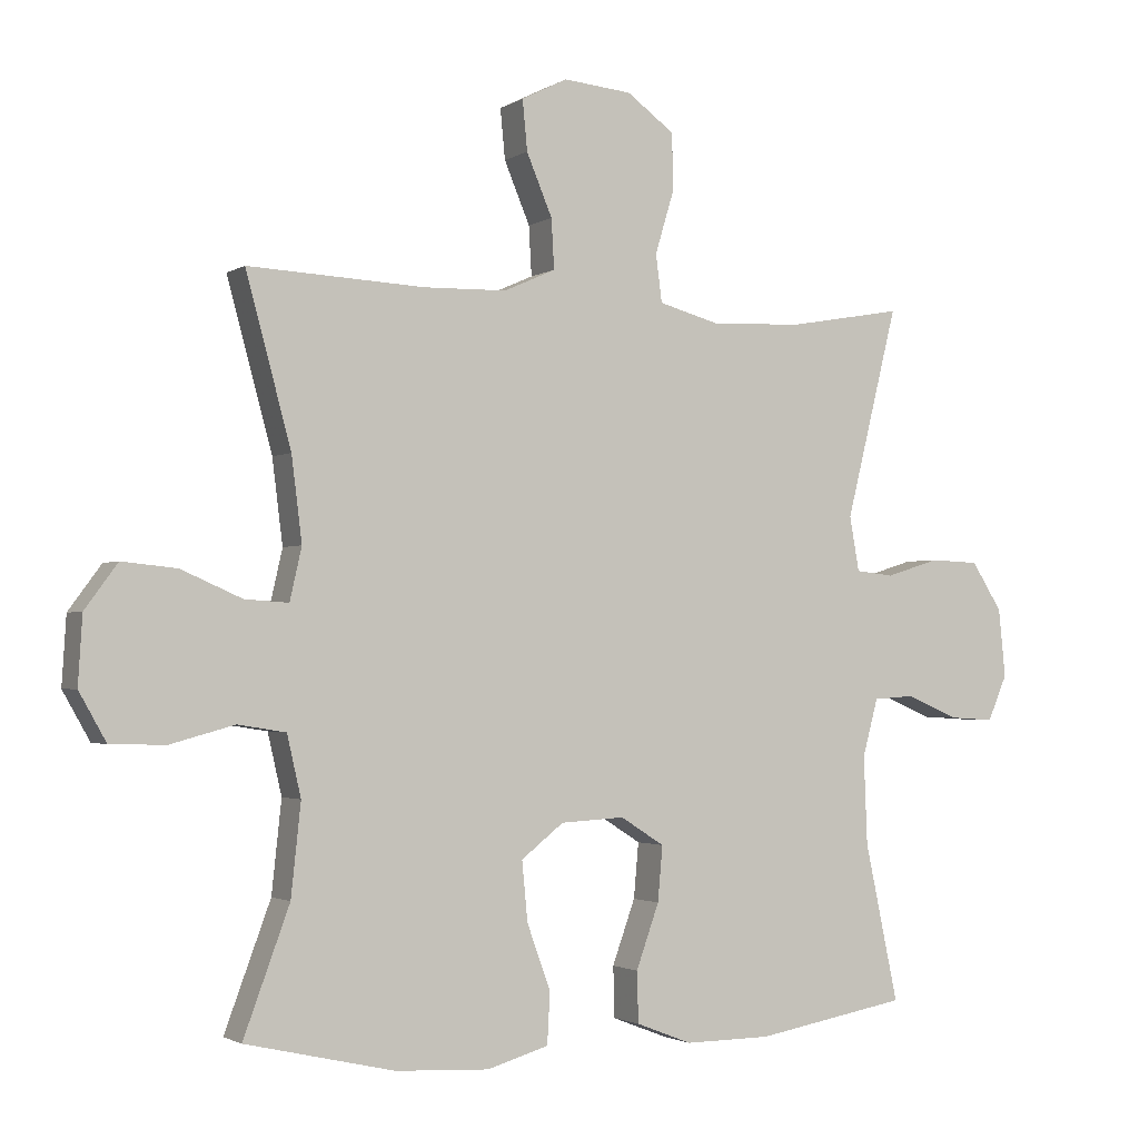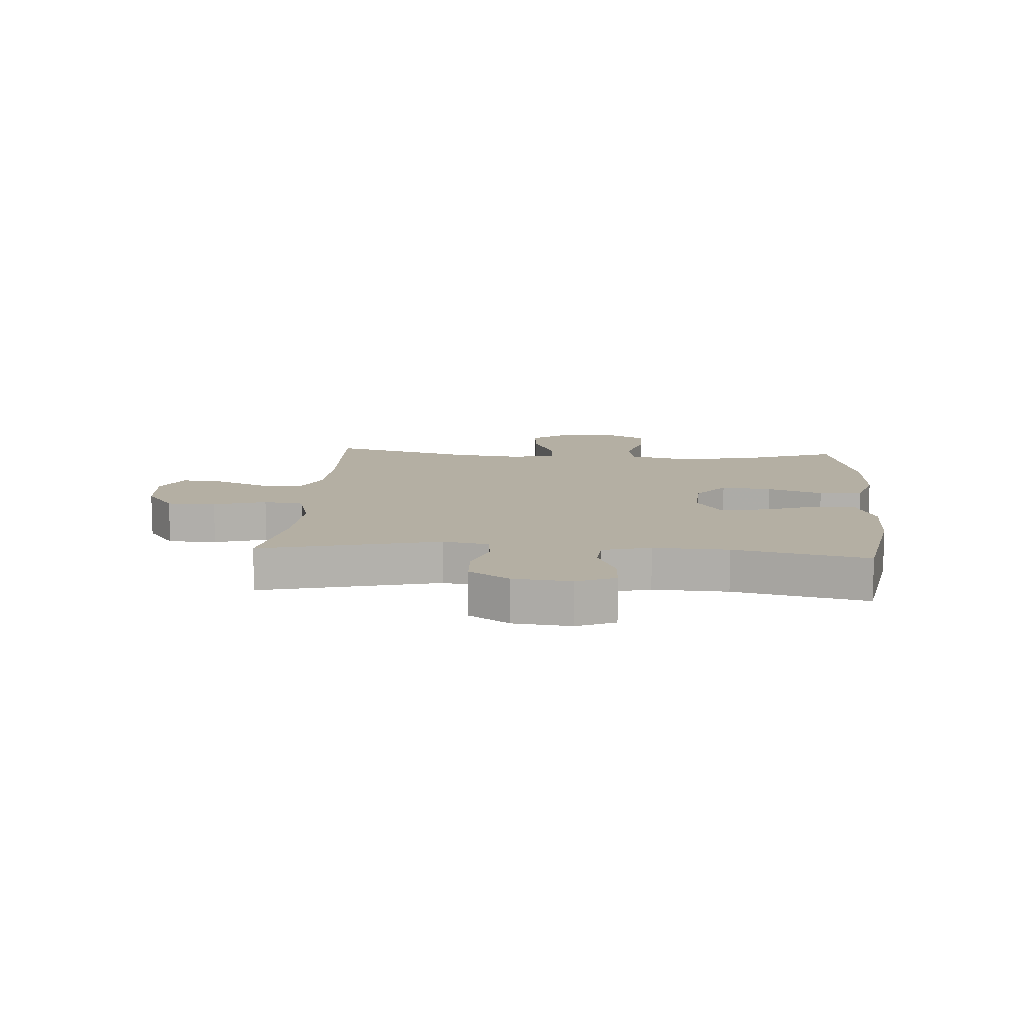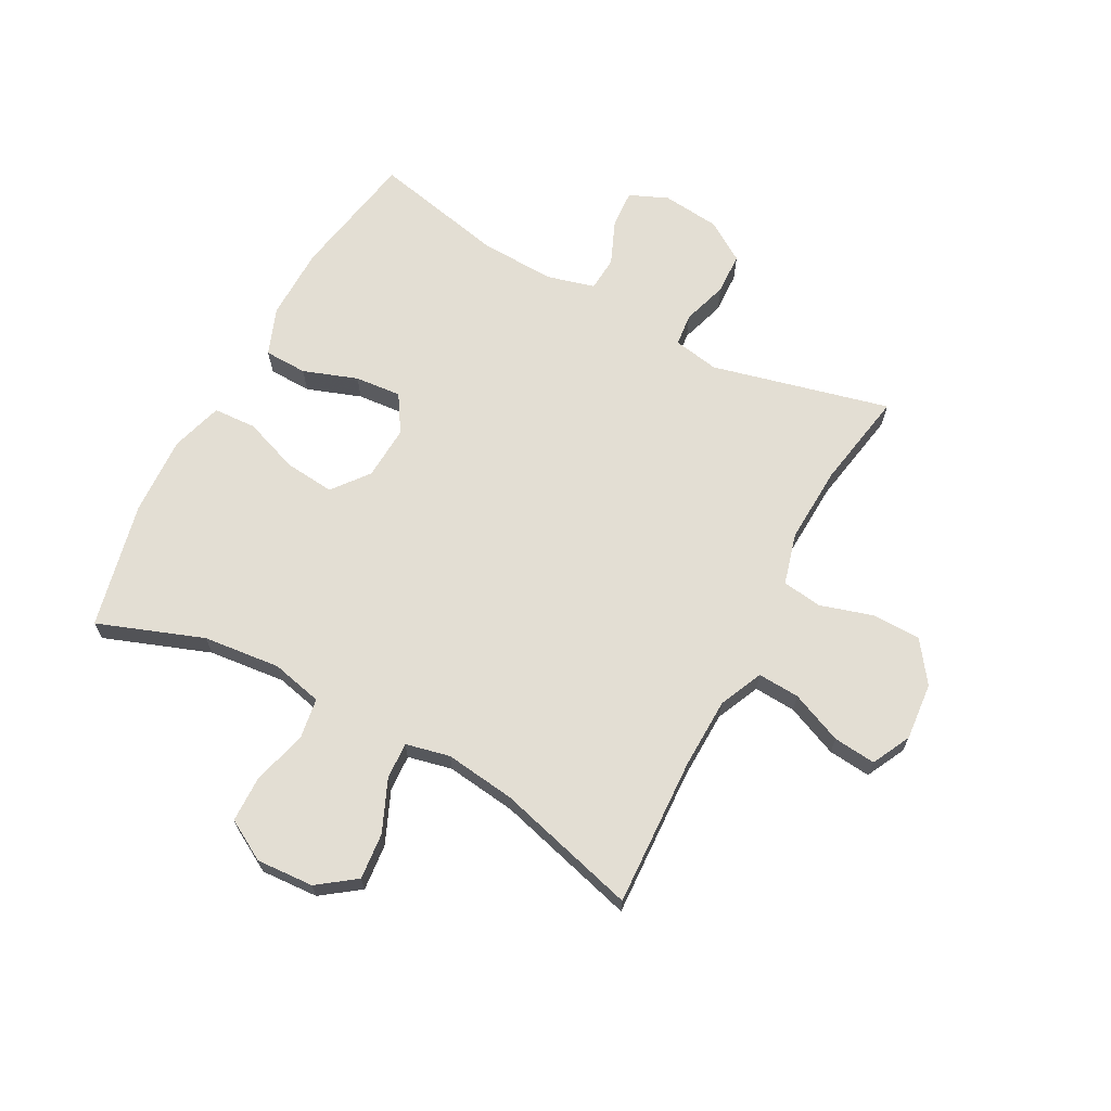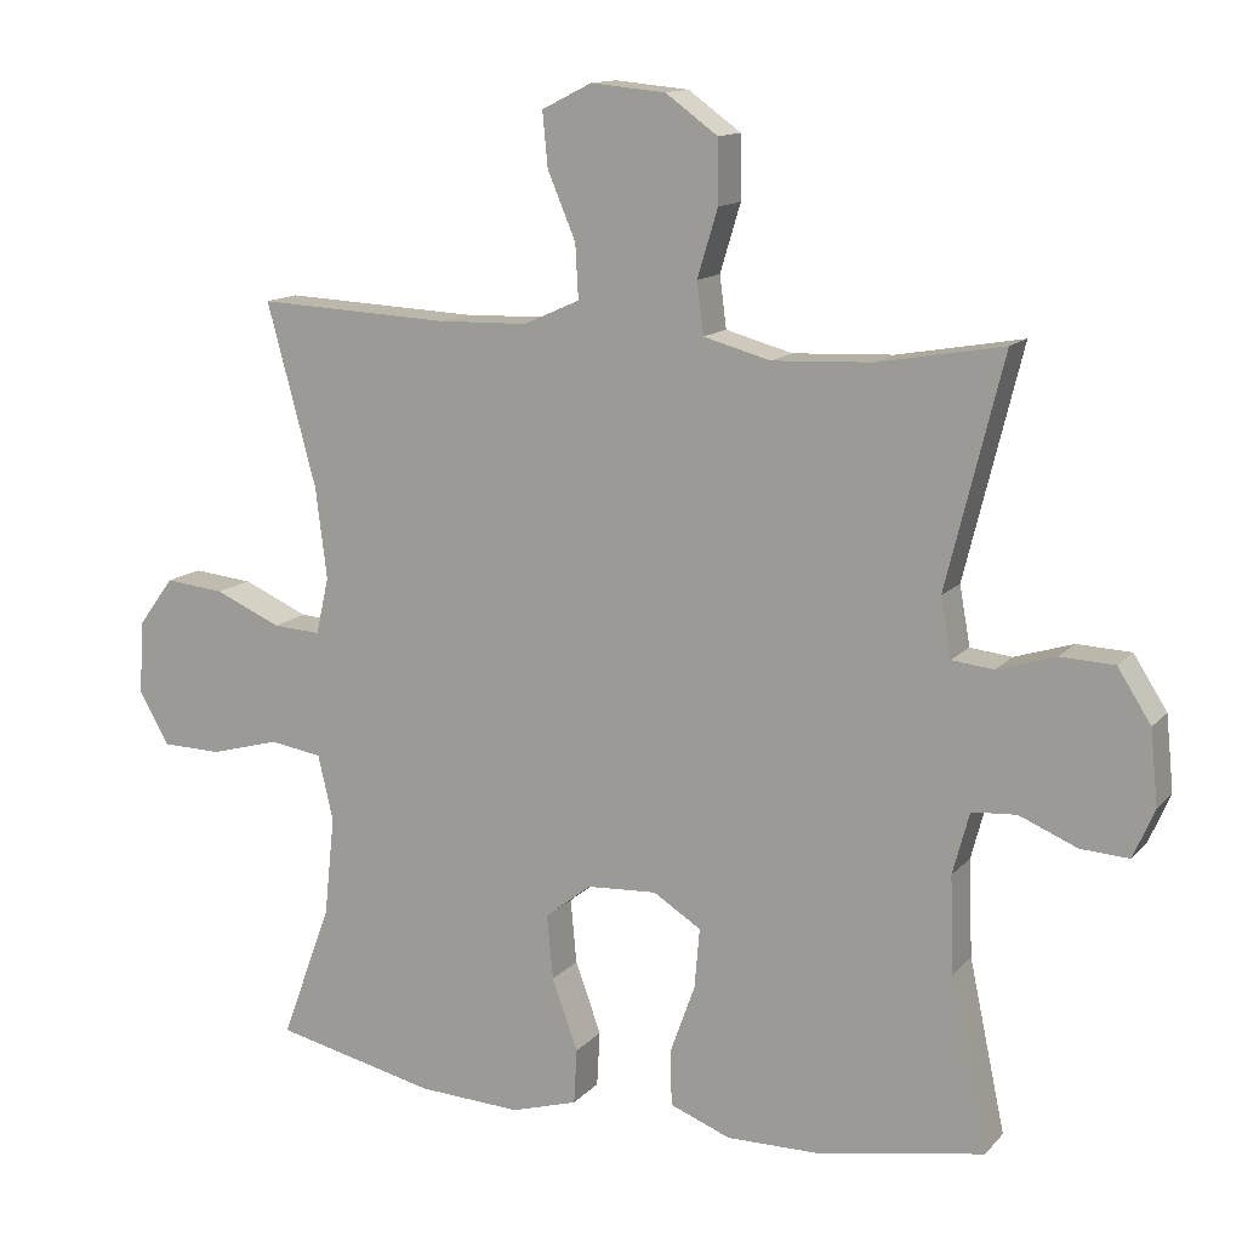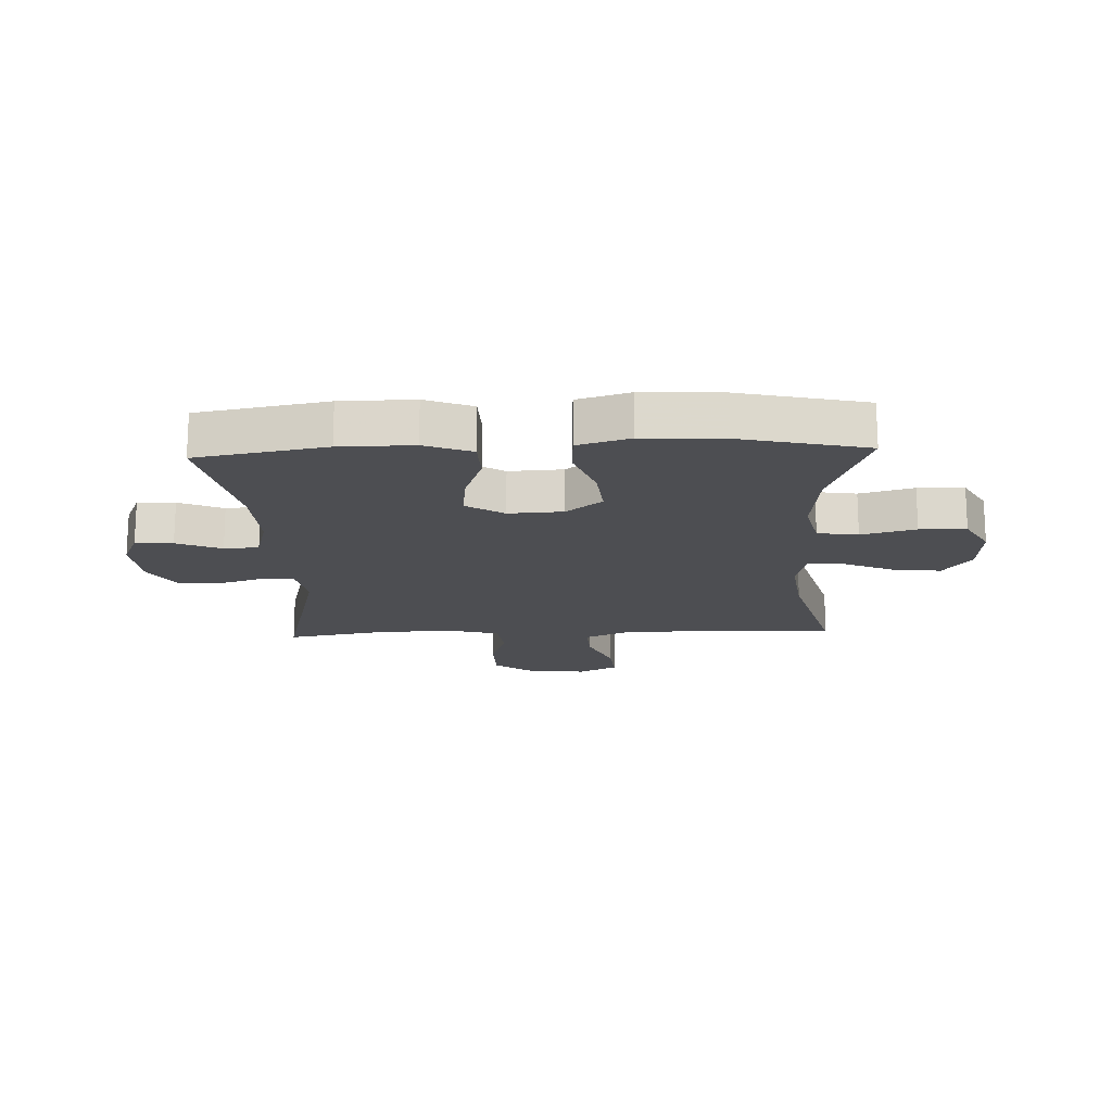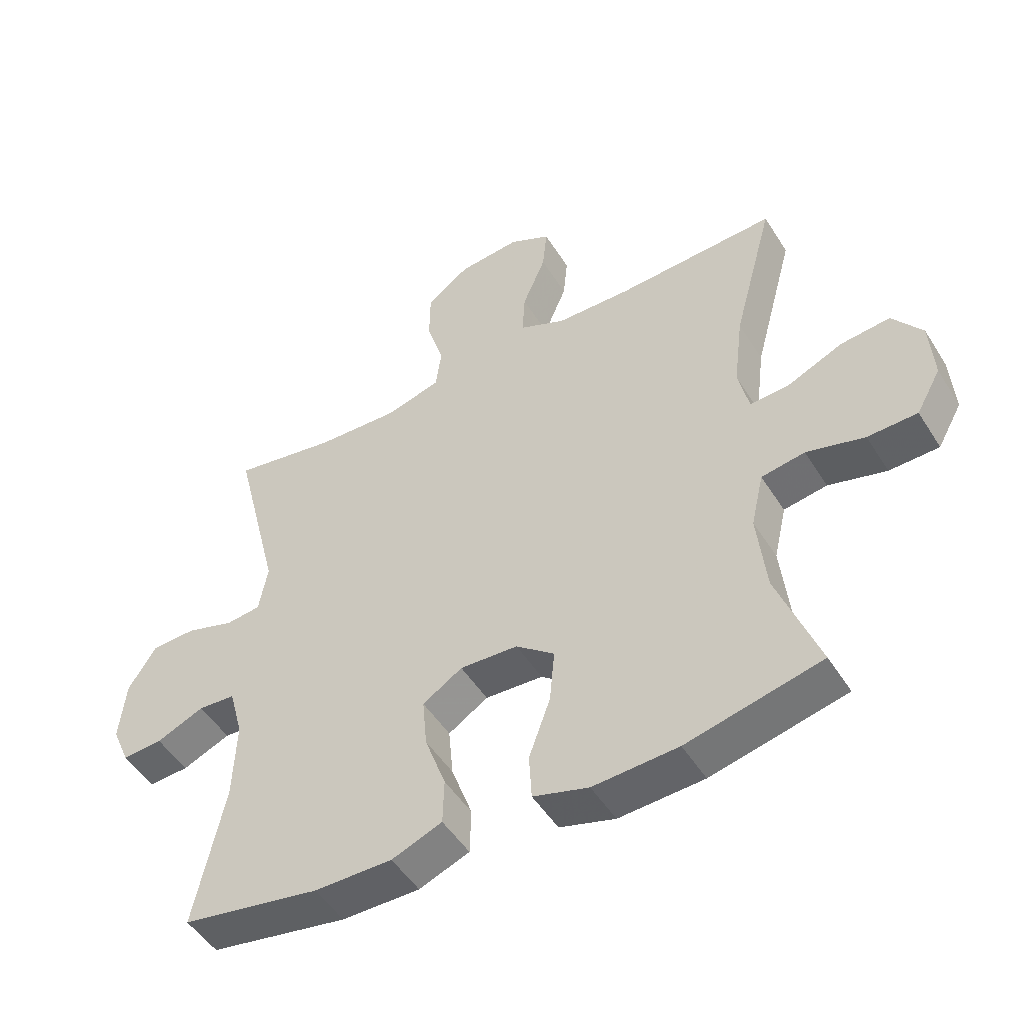
<metadata>
{"format":"obj","ext":"obj","renderer":"f3d","projection":"perspective","resolution":1024,"background":"white","views":[{"elev":-2.0,"azim":-27.0,"up":"+Z"},{"elev":11.2,"azim":94.3,"up":"+Y"},{"elev":67.2,"azim":-61.7,"up":"+Y"},{"elev":13.1,"azim":25.1,"up":"+Z"},{"elev":-17.2,"azim":-177.6,"up":"+Y"},{"elev":-49.6,"azim":-149.0,"up":"+Z"}]}
</metadata>
<code>
v -0.5 0.07 -0.5
v -0.434 0.07 -0.321
v -0.42 0.07 -0.19
v -0.44 0.07 -0.103
v -0.509 0.07 -0.092
v -0.601 0.07 -0.117
v -0.68 0.07 -0.115
v -0.719 0.07 -0.046
v -0.713 0.07 0.051
v -0.666 0.07 0.115
v -0.587 0.07 0.107
v -0.5 0.07 0.069
v -0.437 0.07 0.065
v -0.42 0.07 0.14
v -0.435 0.07 0.26
v -0.5 0.07 0.5
v -0.246 0.07 0.488
v -0.127 0.07 0.491
v -0.053 0.07 0.524
v -0.057 0.07 0.595
v -0.094 0.07 0.683
v -0.101 0.07 0.755
v -0.035 0.07 0.788
v 0.063 0.07 0.779
v 0.132 0.07 0.729
v 0.133 0.07 0.646
v 0.106 0.07 0.557
v 0.115 0.07 0.489
v 0.203 0.07 0.465
v 0.335 0.07 0.471
v 0.5 0.07 0.5
v 0.425 0.07 0.198
v 0.439 0.07 0.12
v 0.494 0.07 0.114
v 0.571 0.07 0.138
v 0.642 0.07 0.135
v 0.686 0.07 0.066
v 0.696 0.07 -0.032
v 0.668 0.07 -0.097
v 0.604 0.07 -0.093
v 0.528 0.07 -0.061
v 0.469 0.07 -0.065
v 0.447 0.07 -0.147
v 0.452 0.07 -0.274
v 0.5 0.07 -0.5
v 0.281 0.07 -0.539
v 0.157 0.07 -0.54
v 0.077 0.07 -0.509
v 0.075 0.07 -0.436
v 0.108 0.07 -0.344
v 0.115 0.07 -0.265
v 0.052 0.07 -0.225
v -0.04 0.07 -0.23
v -0.101 0.07 -0.278
v -0.093 0.07 -0.363
v -0.059 0.07 -0.457
v -0.063 0.07 -0.53
v -0.151 0.07 -0.556
v -0.286 0.07 -0.549
v -0.5 0 -0.5
v -0.434 0 -0.321
v -0.42 0 -0.19
v -0.44 0 -0.103
v -0.509 0 -0.092
v -0.601 0 -0.117
v -0.68 0 -0.115
v -0.719 0 -0.046
v -0.713 0 0.051
v -0.666 0 0.115
v -0.587 0 0.107
v -0.5 0 0.069
v -0.437 0 0.065
v -0.42 0 0.14
v -0.435 0 0.26
v -0.5 0 0.5
v -0.246 0 0.488
v -0.127 0 0.491
v -0.053 0 0.524
v -0.057 0 0.595
v -0.094 0 0.683
v -0.101 0 0.755
v -0.035 0 0.788
v 0.063 0 0.779
v 0.132 0 0.729
v 0.133 0 0.646
v 0.106 0 0.557
v 0.115 0 0.489
v 0.203 0 0.465
v 0.335 0 0.471
v 0.5 0 0.5
v 0.425 0 0.198
v 0.439 0 0.12
v 0.494 0 0.114
v 0.571 0 0.138
v 0.642 0 0.135
v 0.686 0 0.066
v 0.696 0 -0.032
v 0.668 0 -0.097
v 0.604 0 -0.093
v 0.528 0 -0.061
v 0.469 0 -0.065
v 0.447 0 -0.147
v 0.452 0 -0.274
v 0.5 0 -0.5
v 0.281 0 -0.539
v 0.157 0 -0.54
v 0.077 0 -0.509
v 0.075 0 -0.436
v 0.108 0 -0.344
v 0.115 0 -0.265
v 0.052 0 -0.225
v -0.04 0 -0.23
v -0.101 0 -0.278
v -0.093 0 -0.363
v -0.059 0 -0.457
v -0.063 0 -0.53
v -0.151 0 -0.556
v -0.286 0 -0.549
f 59 1 2
f 58 59 2
f 57 58 2
f 56 57 2
f 55 56 2
f 54 55 2 3
f 53 54 3 4
f 52 53 4
f 48 49 50
f 47 48 50
f 46 47 50
f 45 46 50
f 44 45 50
f 43 44 50 51
f 42 43 51 52
f 39 40 41
f 38 39 41
f 37 38 41
f 36 37 41
f 35 36 41
f 34 35 41
f 33 34 41 42
f 42 52 4
f 33 42 4
f 32 33 4
f 25 26 27
f 24 25 27
f 23 24 27
f 22 23 27
f 21 22 27
f 20 21 27
f 19 20 27 28
f 18 19 28 29
f 15 16 17
f 17 18 29
f 15 17 29
f 14 15 29
f 10 11 12
f 9 10 12
f 8 9 12
f 7 8 12
f 6 7 12
f 5 6 12
f 5 12 13
f 4 5 13
f 32 4 13
f 31 32 13
f 30 31 13
f 13 14 29 30
f 61 60 118
f 61 118 117
f 61 117 116
f 61 116 115
f 61 115 114
f 62 61 114 113
f 63 62 113 112
f 63 112 111
f 109 108 107
f 109 107 106
f 109 106 105
f 109 105 104
f 109 104 103
f 110 109 103 102
f 111 110 102 101
f 100 99 98
f 100 98 97
f 100 97 96
f 100 96 95
f 100 95 94
f 100 94 93
f 101 100 93 92
f 63 111 101
f 63 101 92
f 63 92 91
f 86 85 84
f 86 84 83
f 86 83 82
f 86 82 81
f 86 81 80
f 86 80 79
f 87 86 79 78
f 88 87 78 77
f 76 75 74
f 88 77 76
f 88 76 74
f 88 74 73
f 71 70 69
f 71 69 68
f 71 68 67
f 71 67 66
f 71 66 65
f 71 65 64
f 72 71 64
f 72 64 63
f 72 63 91
f 72 91 90
f 72 90 89
f 89 88 73 72
f 1 60 61 2
f 2 61 62 3
f 3 62 63 4
f 4 63 64 5
f 5 64 65 6
f 6 65 66 7
f 7 66 67 8
f 8 67 68 9
f 9 68 69 10
f 10 69 70 11
f 11 70 71 12
f 12 71 72 13
f 13 72 73 14
f 14 73 74 15
f 15 74 75 16
f 16 75 76 17
f 17 76 77 18
f 18 77 78 19
f 19 78 79 20
f 20 79 80 21
f 21 80 81 22
f 22 81 82 23
f 23 82 83 24
f 24 83 84 25
f 25 84 85 26
f 26 85 86 27
f 27 86 87 28
f 28 87 88 29
f 29 88 89 30
f 30 89 90 31
f 31 90 91 32
f 32 91 92 33
f 33 92 93 34
f 34 93 94 35
f 35 94 95 36
f 36 95 96 37
f 37 96 97 38
f 38 97 98 39
f 39 98 99 40
f 40 99 100 41
f 41 100 101 42
f 42 101 102 43
f 43 102 103 44
f 44 103 104 45
f 45 104 105 46
f 46 105 106 47
f 47 106 107 48
f 48 107 108 49
f 49 108 109 50
f 50 109 110 51
f 51 110 111 52
f 52 111 112 53
f 53 112 113 54
f 54 113 114 55
f 55 114 115 56
f 56 115 116 57
f 57 116 117 58
f 58 117 118 59
f 59 118 60 1

</code>
